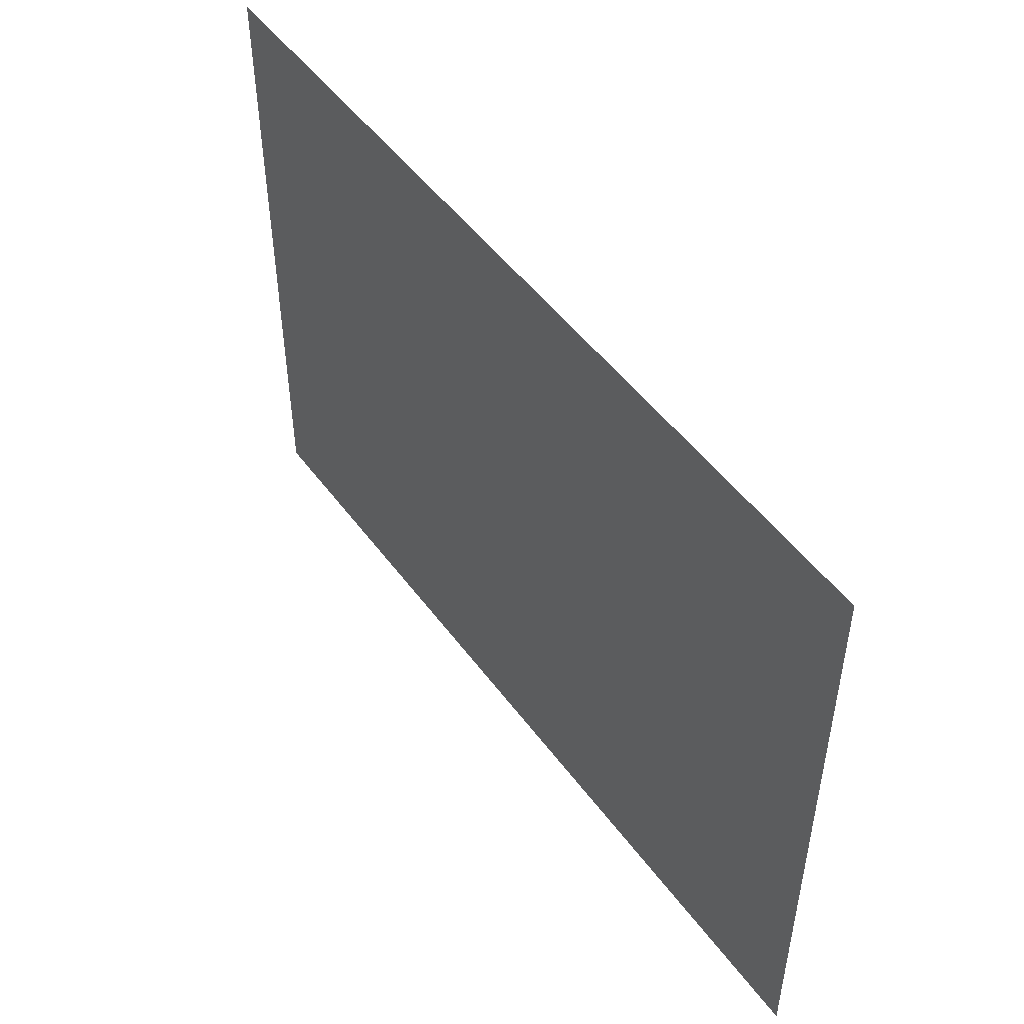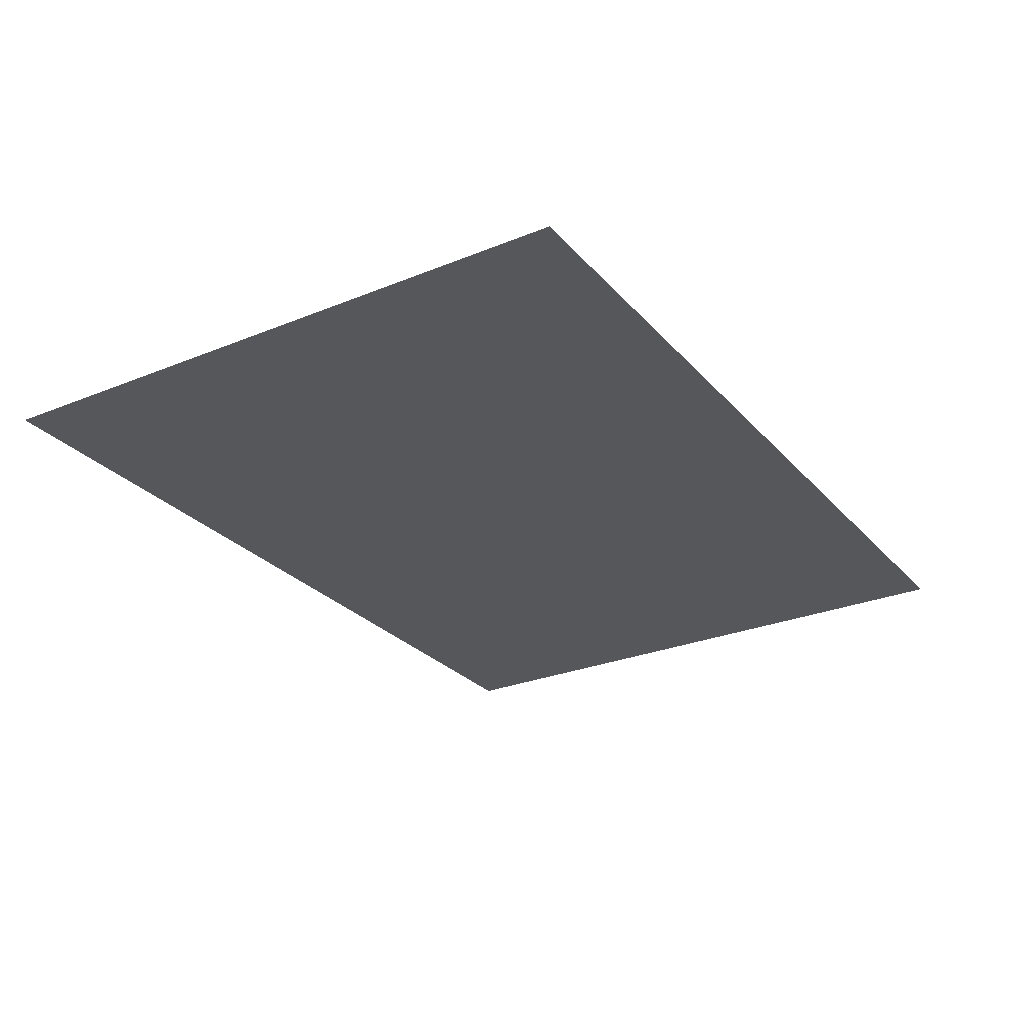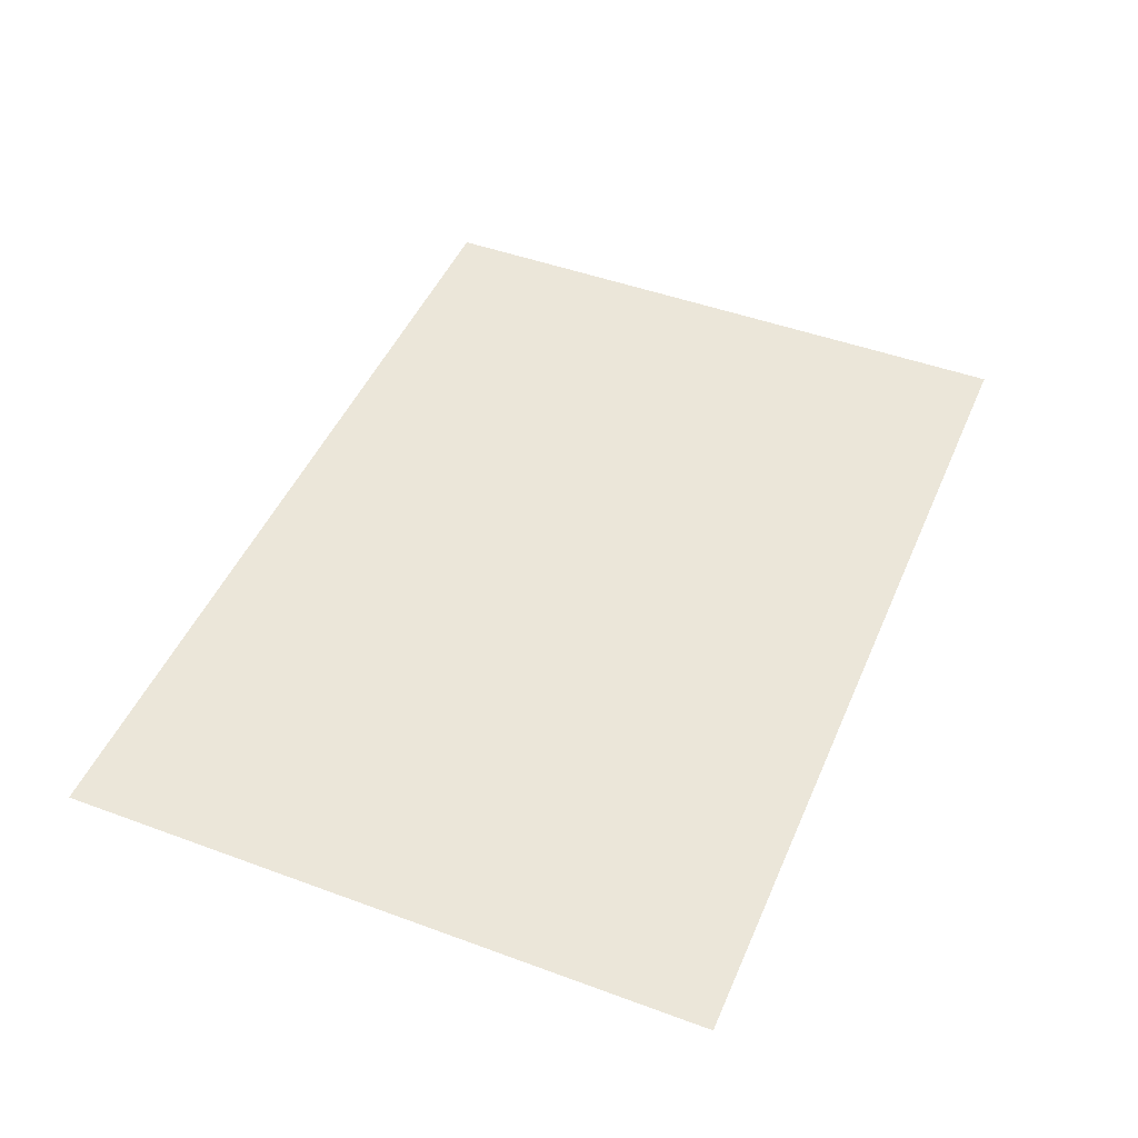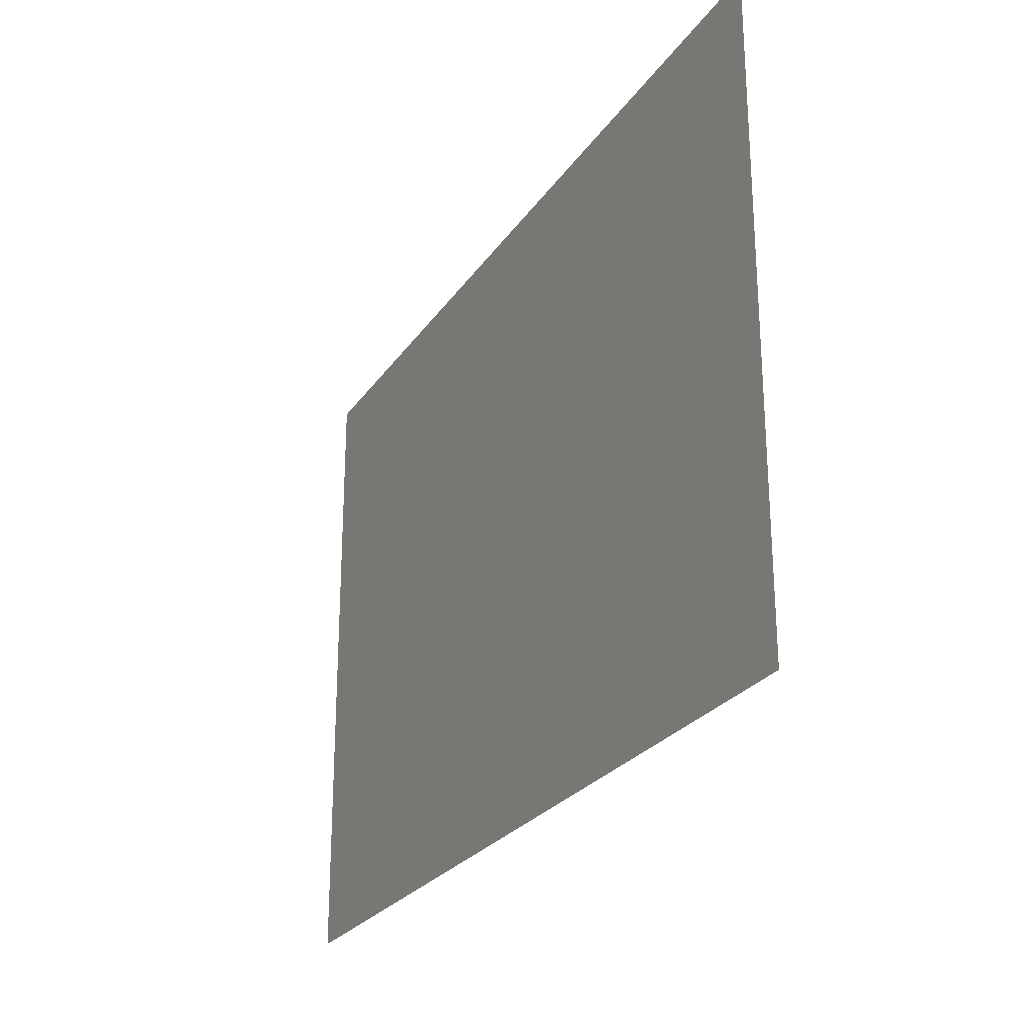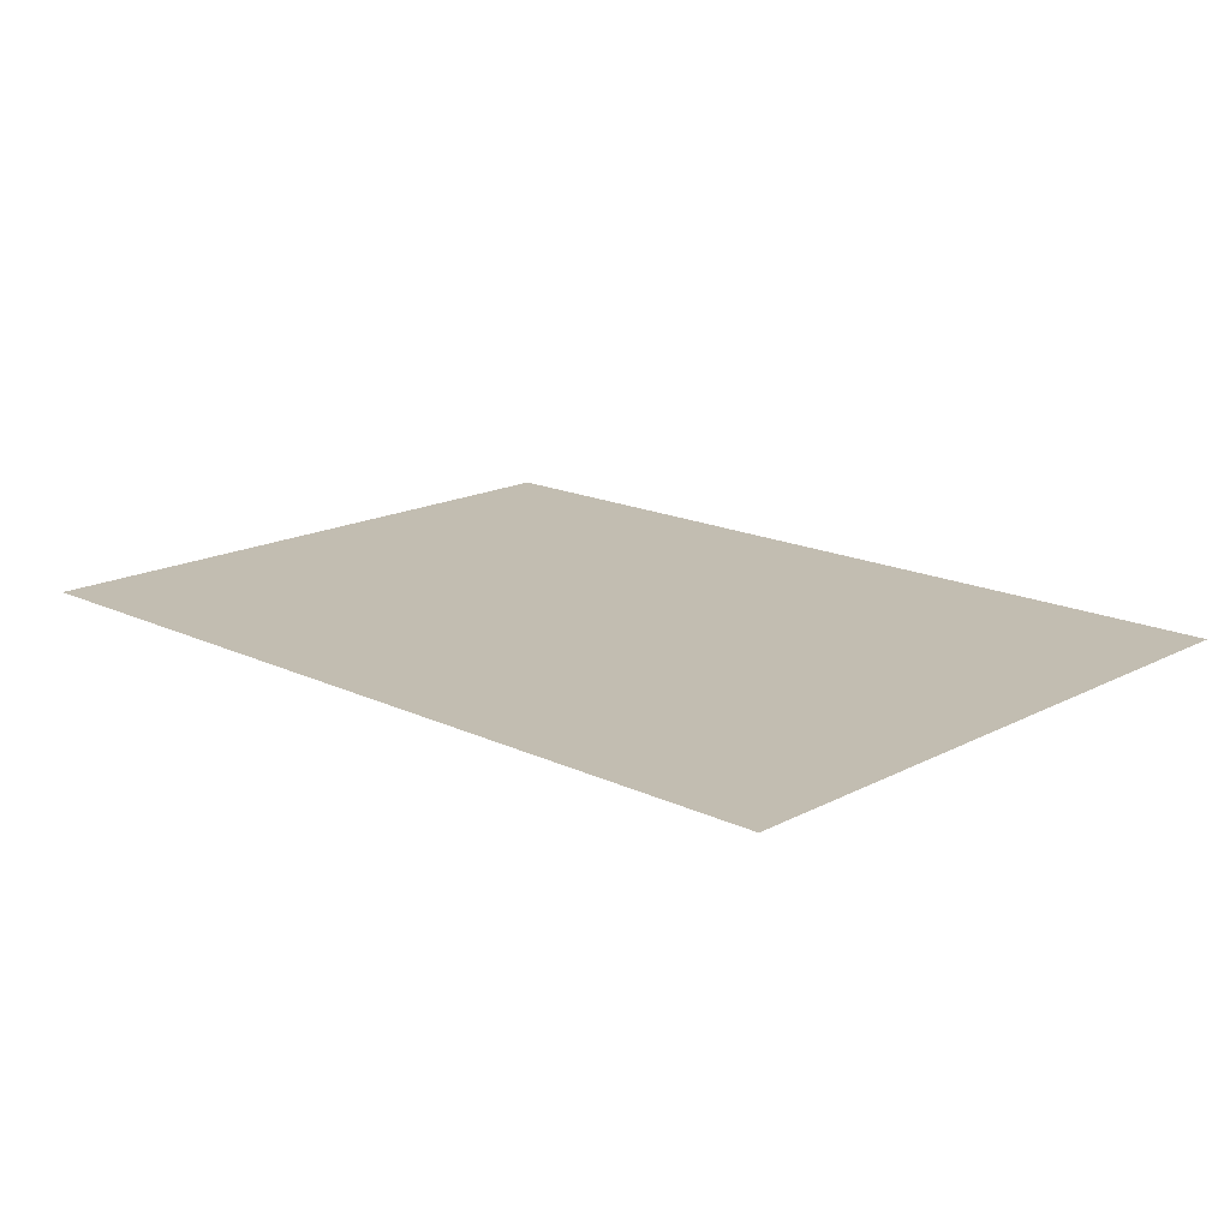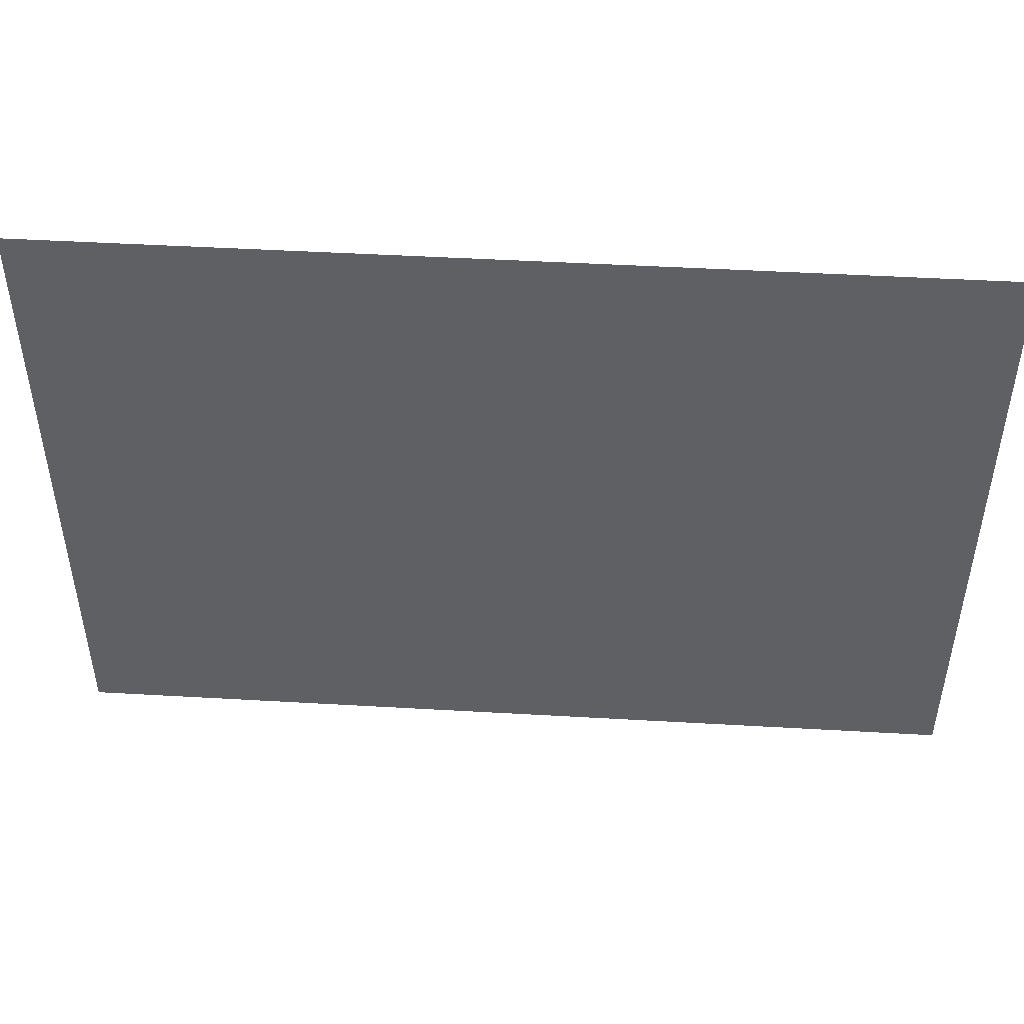
<metadata>
{"format":"obj","ext":"obj","renderer":"f3d","projection":"perspective","resolution":1024,"background":"white","views":[{"elev":49.3,"azim":55.2,"up":"+Y"},{"elev":-27.3,"azim":-57.9,"up":"+Z"},{"elev":47.3,"azim":112.6,"up":"+Z"},{"elev":-25.4,"azim":-116.1,"up":"+Y"},{"elev":16.9,"azim":43.6,"up":"+Z"},{"elev":47.5,"azim":3.7,"up":"+Y"}]}
</metadata>
<code>
v -32 -416 0
v -2132 -416 0
v -2132 1084 0
v -32 1084 0
g test-elipse_mesh_0010
f 1 2 3 4

</code>
